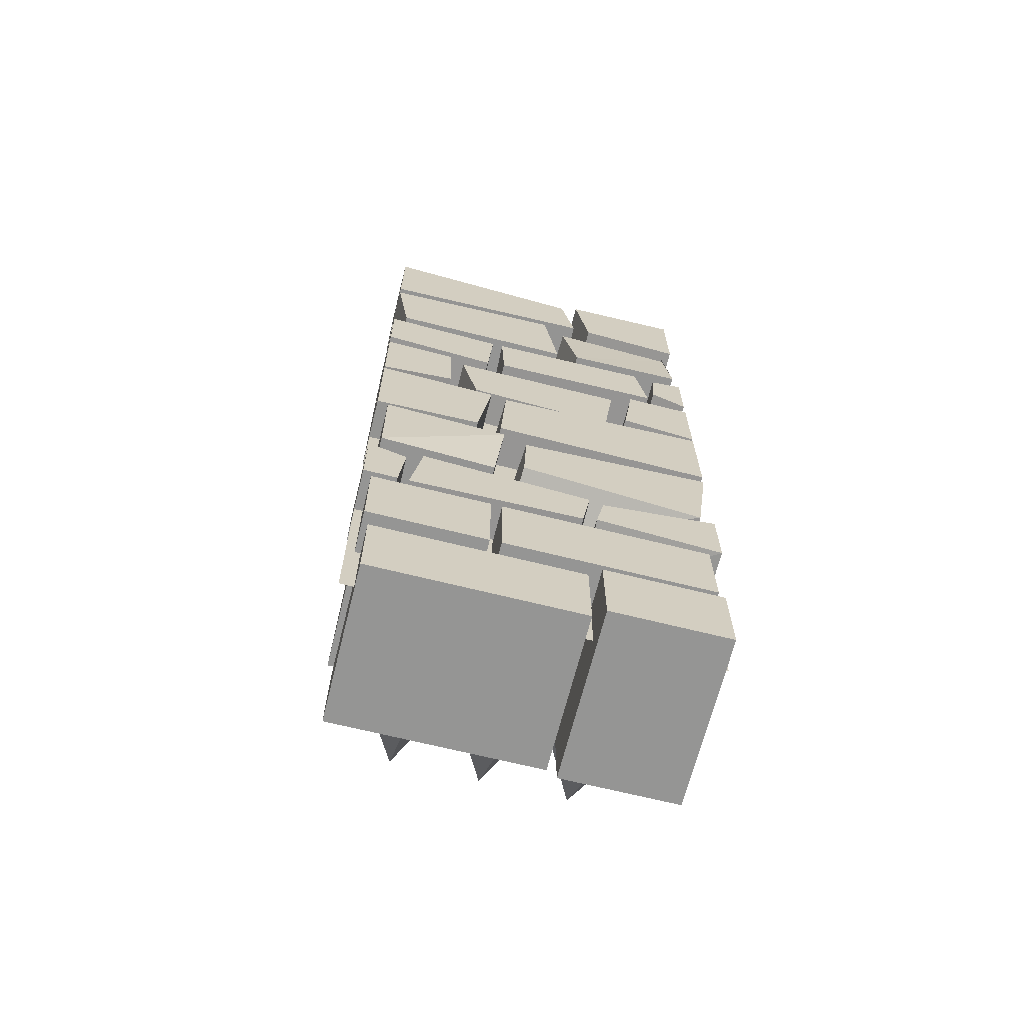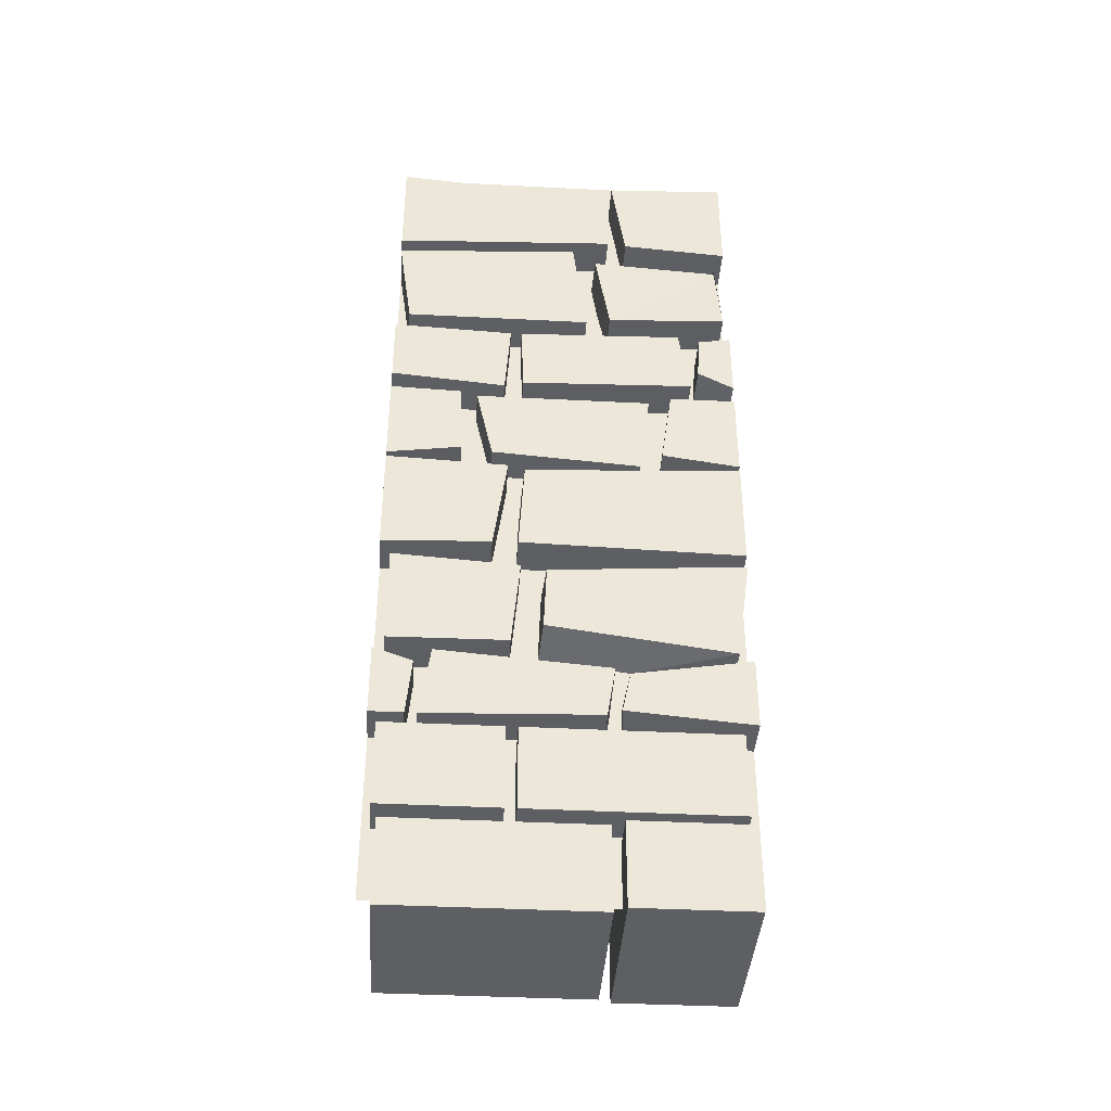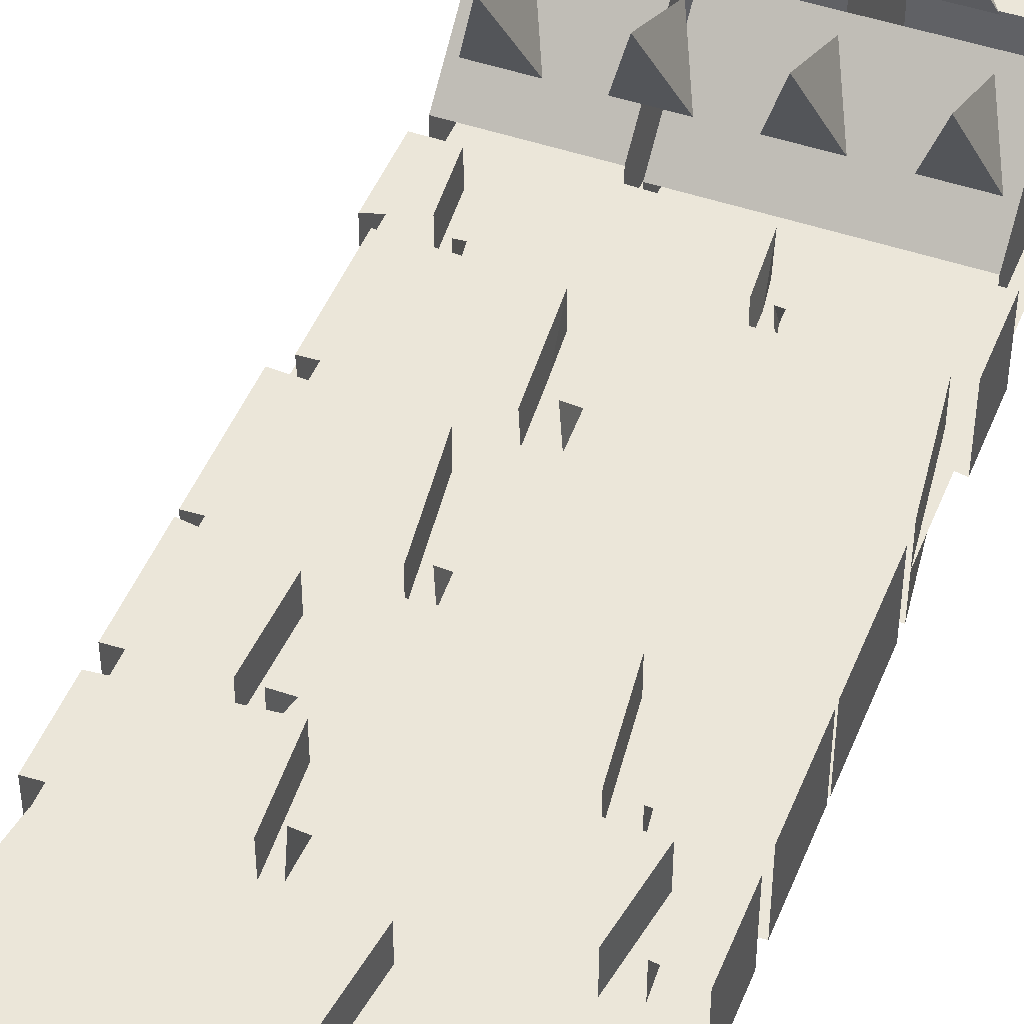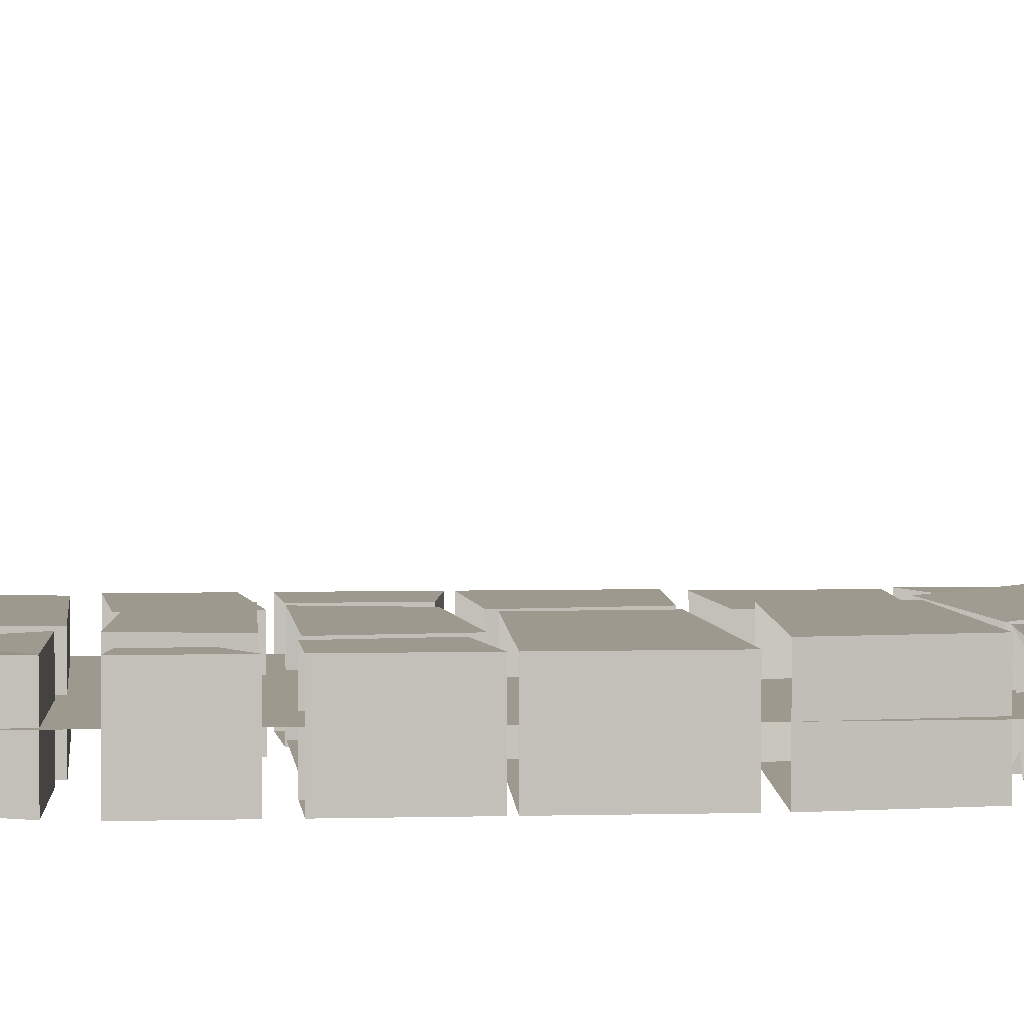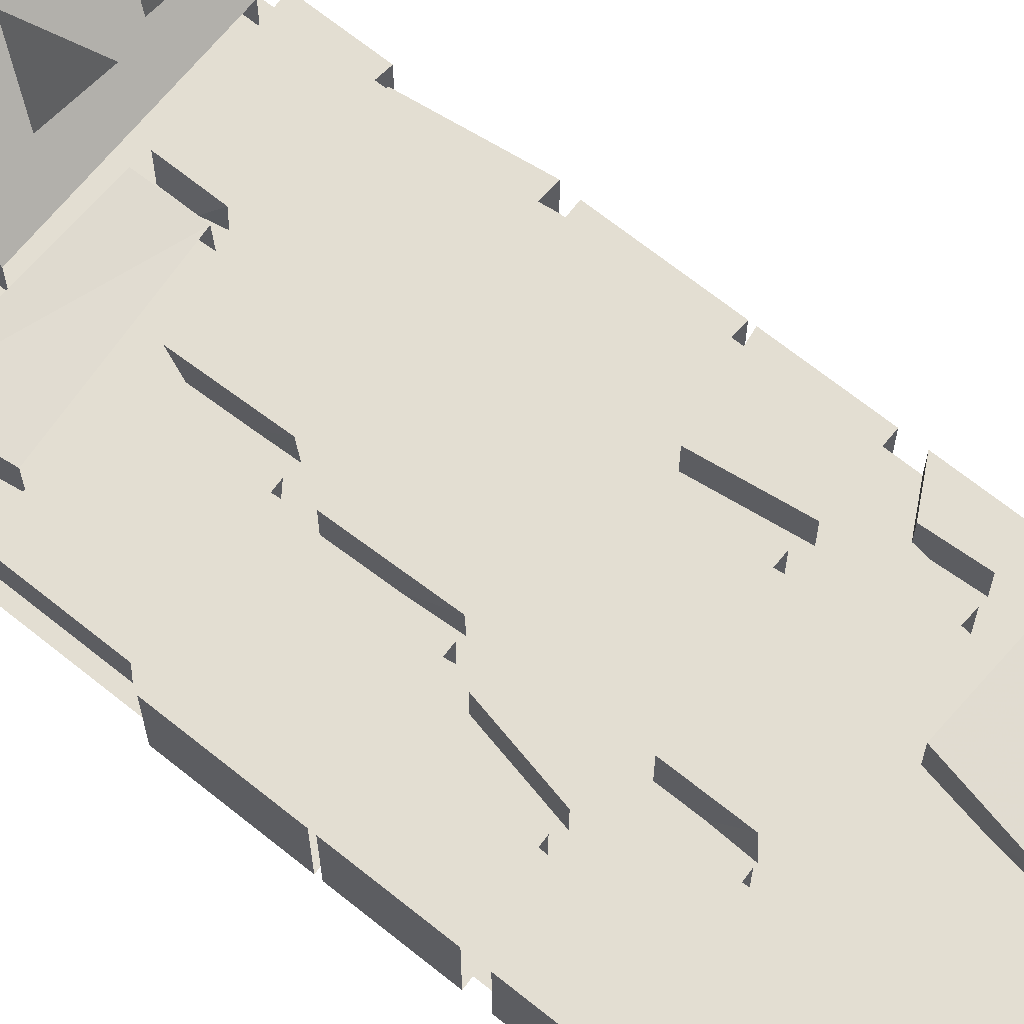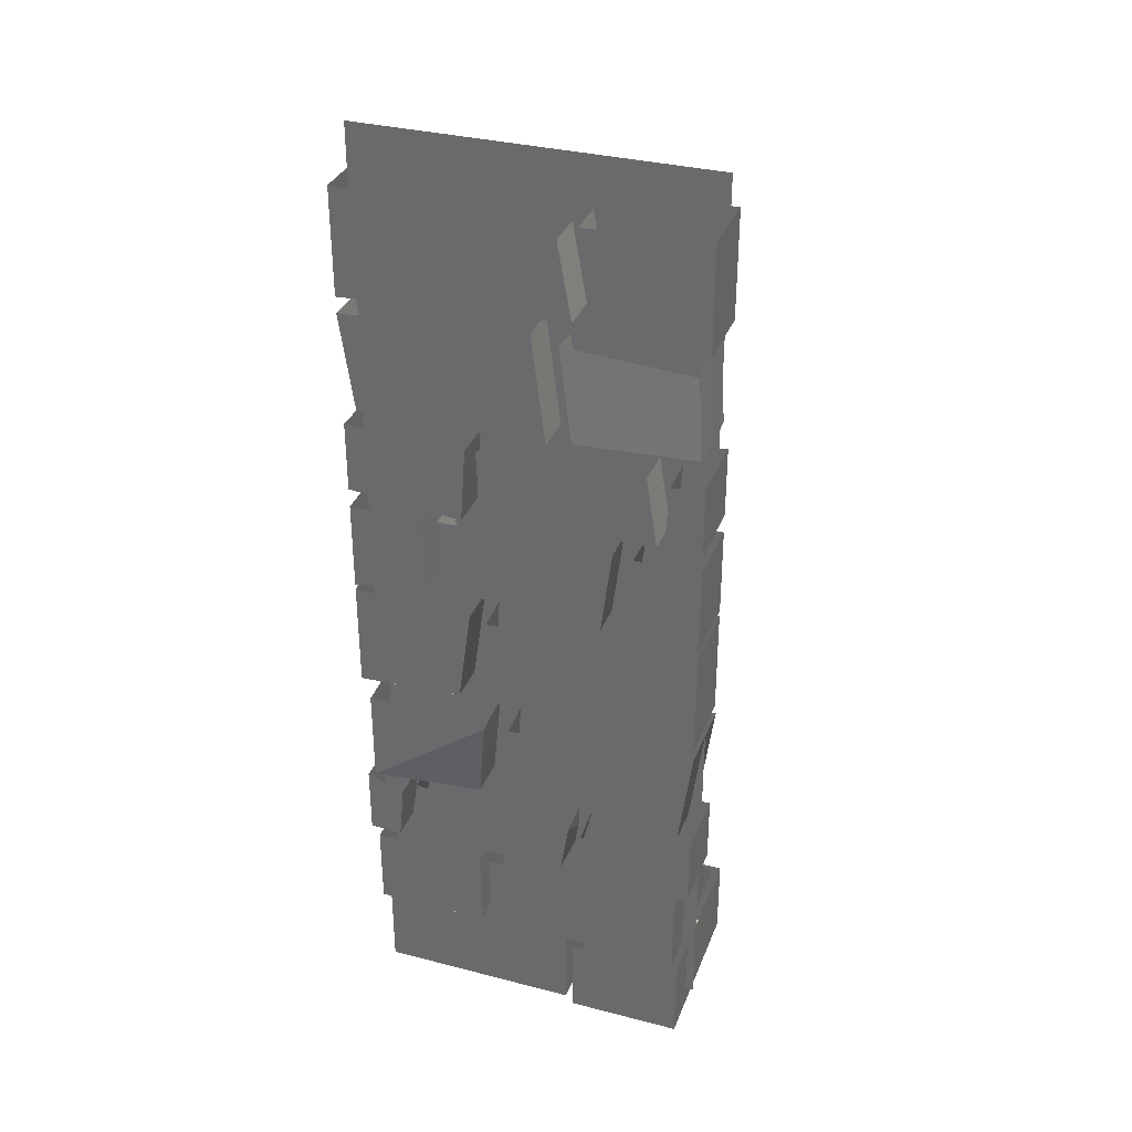
<metadata>
{"format":"obj","ext":"obj","renderer":"f3d","projection":"perspective","resolution":1024,"background":"white","views":[{"elev":-67.4,"azim":165.9,"up":"+Y"},{"elev":-39.8,"azim":176.3,"up":"+Y"},{"elev":46.9,"azim":-158.8,"up":"+Z"},{"elev":3.4,"azim":-95.5,"up":"+Z"},{"elev":67.5,"azim":128.9,"up":"+Z"},{"elev":33.8,"azim":-160.7,"up":"+Y"}]}
</metadata>
<code>
o object/5449
v -32 -310 32
v -32 -342 0
v -16 -320 0
v -46 -320 0
v 0 -310 32
v 0 -342 0
v 16 -320 0
v -12 -320 0
v 32 -310 32
v 32 -342 0
v 48 -320 0
v 20 -320 0
v -16 -280 8
v -16 -312 -8
v -6 -296 -24
v -24 -296 -24
v -48 -280 8
v -48 -312 -8
v -38 -296 -24
v -56 -296 -24
v 16 -280 8
v 16 -312 -8
v 26 -296 -24
v 8 -296 -24
v 48 -280 8
v 48 -312 -8
v 58 -296 -24
v 40 -296 -24
v -64 -16 -62
v -64 -55 -62
v -64 -55 -35
v -64 -16 -35
v -20 -18 -35
v -25 -52 -35
v -25 -52 -62
v -20 -18 -62
v -64 -103 -62
v -64 -129 -62
v -64 -129 -35
v -64 -103 -35
v -52 -105 -35
v -51 -122 -35
v -51 -122 -62
v -52 -105 -62
v -64 -136 -62
v -64 -169 -62
v -64 -169 -35
v -64 -136 -35
v -40 -136 -35
v -36 -165 -35
v -36 -165 -62
v -40 -136 -62
v -64 -171 -62
v -64 -211 -62
v -64 -211 -35
v -64 -171 -35
v 15 -175 -35
v 16 -209 -35
v 16 -209 -62
v 14 -175 -62
v -64 -216 -62
v -59 -254 -62
v -59 -254 -33
v -64 -216 -33
v 9 -252 -33
v 8 -221 -33
v 7 -245 -62
v 6 -221 -62
v -64 -257 -62
v -64 -283 -62
v -64 -283 -35
v -64 -257 -35
v -21 -262 -35
v -21 -281 -35
v -19 -279 -62
v -22 -264 -62
v -60 -61 -60
v -62 -93 -62
v -62 -93 -35
v -60 -61 -35
v -12 -64 -37
v -18 -95 -35
v -18 -95 -62
v -13 -61 -60
v -60 -64 -60
v -64 -344 -47
v -64 0 -47
v 64 0 -47
v 64 -344 -47
v 64 -16 -35
v -18 -51 -35
v 64 -55 -35
v 64 -55 -62
v 64 -16 -62
v -13 -23 -62
v -18 -51 -62
v -13 -23 -35
v -4 -57 -35
v -9 -97 -35
v 59 -97 -35
v 64 -61 -35
v 59 -97 -62
v 64 -61 -62
v -9 -97 -62
v -4 -57 -62
v -44 -103 -33
v -48 -129 -33
v 15 -131 -33
v 15 -108 -33
v 15 -131 -62
v 16 -105 -62
v -48 -129 -62
v -44 -103 -62
v 22 -133 -35
v 64 -103 -35
v 20 -105 -35
v 20 -105 -62
v 22 -133 -62
v 64 -129 -35
v 64 -129 -62
v 64 -103 -62
v -32 -137 -35
v -28 -169 -35
v 26 -165 -35
v 32 -137 -35
v 26 -165 -60
v 32 -137 -60
v -28 -169 -60
v -32 -137 -60
v 64 -136 -35
v 37 -165 -35
v 64 -169 -35
v 64 -169 -62
v 64 -136 -62
v 38 -137 -62
v 37 -165 -62
v 38 -137 -35
v 25 -209 -35
v 64 -211 -35
v 64 -171 -35
v 20 -173 -35
v 20 -173 -62
v 25 -209 -62
v 64 -211 -62
v 64 -171 -62
v 18 -252 -35
v 60 -254 -35
v 60 -216 -35
v 15 -218 -35
v 15 -221 -64
v 18 -252 -62
v 60 -254 -64
v 60 -218 -64
v 52 -283 -35
v 64 -283 -35
v 64 -257 -35
v 50 -262 -35
v 50 -262 -62
v 52 -283 -62
v 64 -283 -62
v 64 -257 -62
v -16 -262 -35
v 48 -283 -33
v 44 -257 -35
v 48 -283 -62
v 44 -257 -62
v -14 -281 -62
v -17 -262 -62
v -15 -281 -33
v 15 -318 -7
v 15 -287 -36
v -59 -287 -36
v -59 -318 -7
v 15 -318 -62
v 15 -287 -62
v -59 -318 -62
v -59 -287 -62
v 19 -318 -62
v 19 -287 -62
v 61 -287 -62
v 61 -318 -62
v 19 -318 -4
v 19 -287 -33
v 61 -318 -4
v 61 -287 -33
v -15 -352 -59
v -15 -321 -59
v 59 -321 -59
v 59 -352 -59
v -15 -352 -2
v -15 -321 -2
v 59 -352 -2
v 59 -321 -2
v -19 -352 0
v -19 -321 0
v -61 -321 0
v -61 -352 0
v -19 -352 -62
v -19 -321 -62
v -61 -352 -62
v -61 -321 -62
f 1 2 3
f 1 3 4
f 1 4 2
f 5 6 7
f 5 7 8
f 5 8 6
f 9 10 11
f 9 11 12
f 9 12 10
f 13 14 15
f 14 13 16
f 13 16 15
f 17 18 19
f 18 17 20
f 17 20 19
f 21 22 23
f 22 21 24
f 21 24 23
f 25 26 27
f 26 25 28
f 25 28 27
f 29 30 31
f 29 31 32
f 32 31 33
f 33 31 34
f 33 34 35
f 33 35 36
f 36 35 29
f 29 35 30
f 30 35 34
f 30 34 31
f 37 38 39
f 37 39 40
f 40 39 41
f 41 39 42
f 41 42 43
f 41 43 44
f 44 43 37
f 37 43 38
f 38 43 42
f 38 42 39
f 45 46 47
f 45 47 48
f 48 47 49
f 49 47 50
f 49 50 51
f 49 51 52
f 52 51 45
f 45 51 46
f 46 51 50
f 46 50 47
f 53 54 55
f 53 55 56
f 56 55 57
f 57 55 58
f 57 58 59
f 57 59 60
f 60 59 53
f 53 59 54
f 54 59 58
f 54 58 55
f 61 62 63
f 61 63 64
f 64 63 65
f 64 65 66
f 66 65 67
f 66 67 68
f 68 67 62
f 68 62 61
f 69 70 71
f 69 71 72
f 72 71 73
f 73 71 74
f 73 74 75
f 73 75 76
f 76 75 69
f 69 75 70
f 70 75 74
f 70 74 71
f 77 78 79
f 77 79 80
f 80 79 81
f 81 79 82
f 81 82 83
f 81 83 84
f 84 83 85
f 85 83 78
f 78 83 82
f 78 82 79
f 86 87 88
f 86 88 89
f 86 89 87
f 87 89 88
f 90 91 92
f 90 92 93
f 90 93 94
f 94 93 95
f 95 93 96
f 95 96 91
f 95 91 97
f 97 91 90
f 98 99 100
f 98 100 101
f 101 100 102
f 101 102 103
f 103 102 104
f 103 104 105
f 105 104 99
f 105 99 98
f 106 107 108
f 106 108 109
f 109 108 110
f 109 110 111
f 111 110 112
f 111 112 113
f 113 112 107
f 113 107 106
f 114 115 116
f 114 116 117
f 114 117 118
f 114 118 119
f 114 119 115
f 115 119 120
f 115 120 121
f 121 120 117
f 117 120 118
f 118 120 119
f 122 123 124
f 122 124 125
f 125 124 126
f 125 126 127
f 127 126 128
f 127 128 129
f 129 128 123
f 129 123 122
f 130 131 132
f 130 132 133
f 130 133 134
f 134 133 135
f 135 133 136
f 135 136 131
f 135 131 137
f 137 131 130
f 138 139 140
f 138 140 141
f 138 141 142
f 138 142 143
f 138 143 139
f 139 143 144
f 139 144 140
f 140 144 145
f 145 144 142
f 142 144 143
f 146 147 148
f 146 148 149
f 146 149 150
f 146 150 151
f 146 151 147
f 147 151 152
f 147 152 148
f 148 152 153
f 153 152 150
f 150 152 151
f 154 155 156
f 154 156 157
f 154 157 158
f 154 158 159
f 154 159 155
f 155 159 160
f 155 160 156
f 156 160 161
f 161 160 158
f 158 160 159
f 162 163 164
f 164 163 165
f 164 165 166
f 166 165 167
f 166 167 168
f 168 167 169
f 168 169 162
f 162 169 163
f 163 169 167
f 163 167 165
f 132 136 133
f 136 132 131
f 128 126 124
f 128 124 123
f 62 67 65
f 62 65 63
f 108 107 112
f 108 112 110
f 100 104 102
f 104 100 99
f 92 91 96
f 92 96 93
f 170 171 172
f 170 172 173
f 170 173 174
f 170 174 171
f 171 174 175
f 175 174 176
f 175 176 177
f 177 176 173
f 177 173 172
f 178 179 180
f 178 180 181
f 178 181 182
f 178 182 179
f 179 182 183
f 183 182 184
f 183 184 185
f 185 184 181
f 185 181 180
f 181 184 182
f 174 173 176
f 186 187 188
f 186 188 189
f 186 189 190
f 186 190 187
f 187 190 191
f 191 190 192
f 191 192 193
f 193 192 189
f 193 189 188
f 194 195 196
f 194 196 197
f 194 197 198
f 194 198 195
f 195 198 199
f 199 198 200
f 199 200 201
f 201 200 197
f 201 197 196
f 197 200 198
f 190 189 192

</code>
